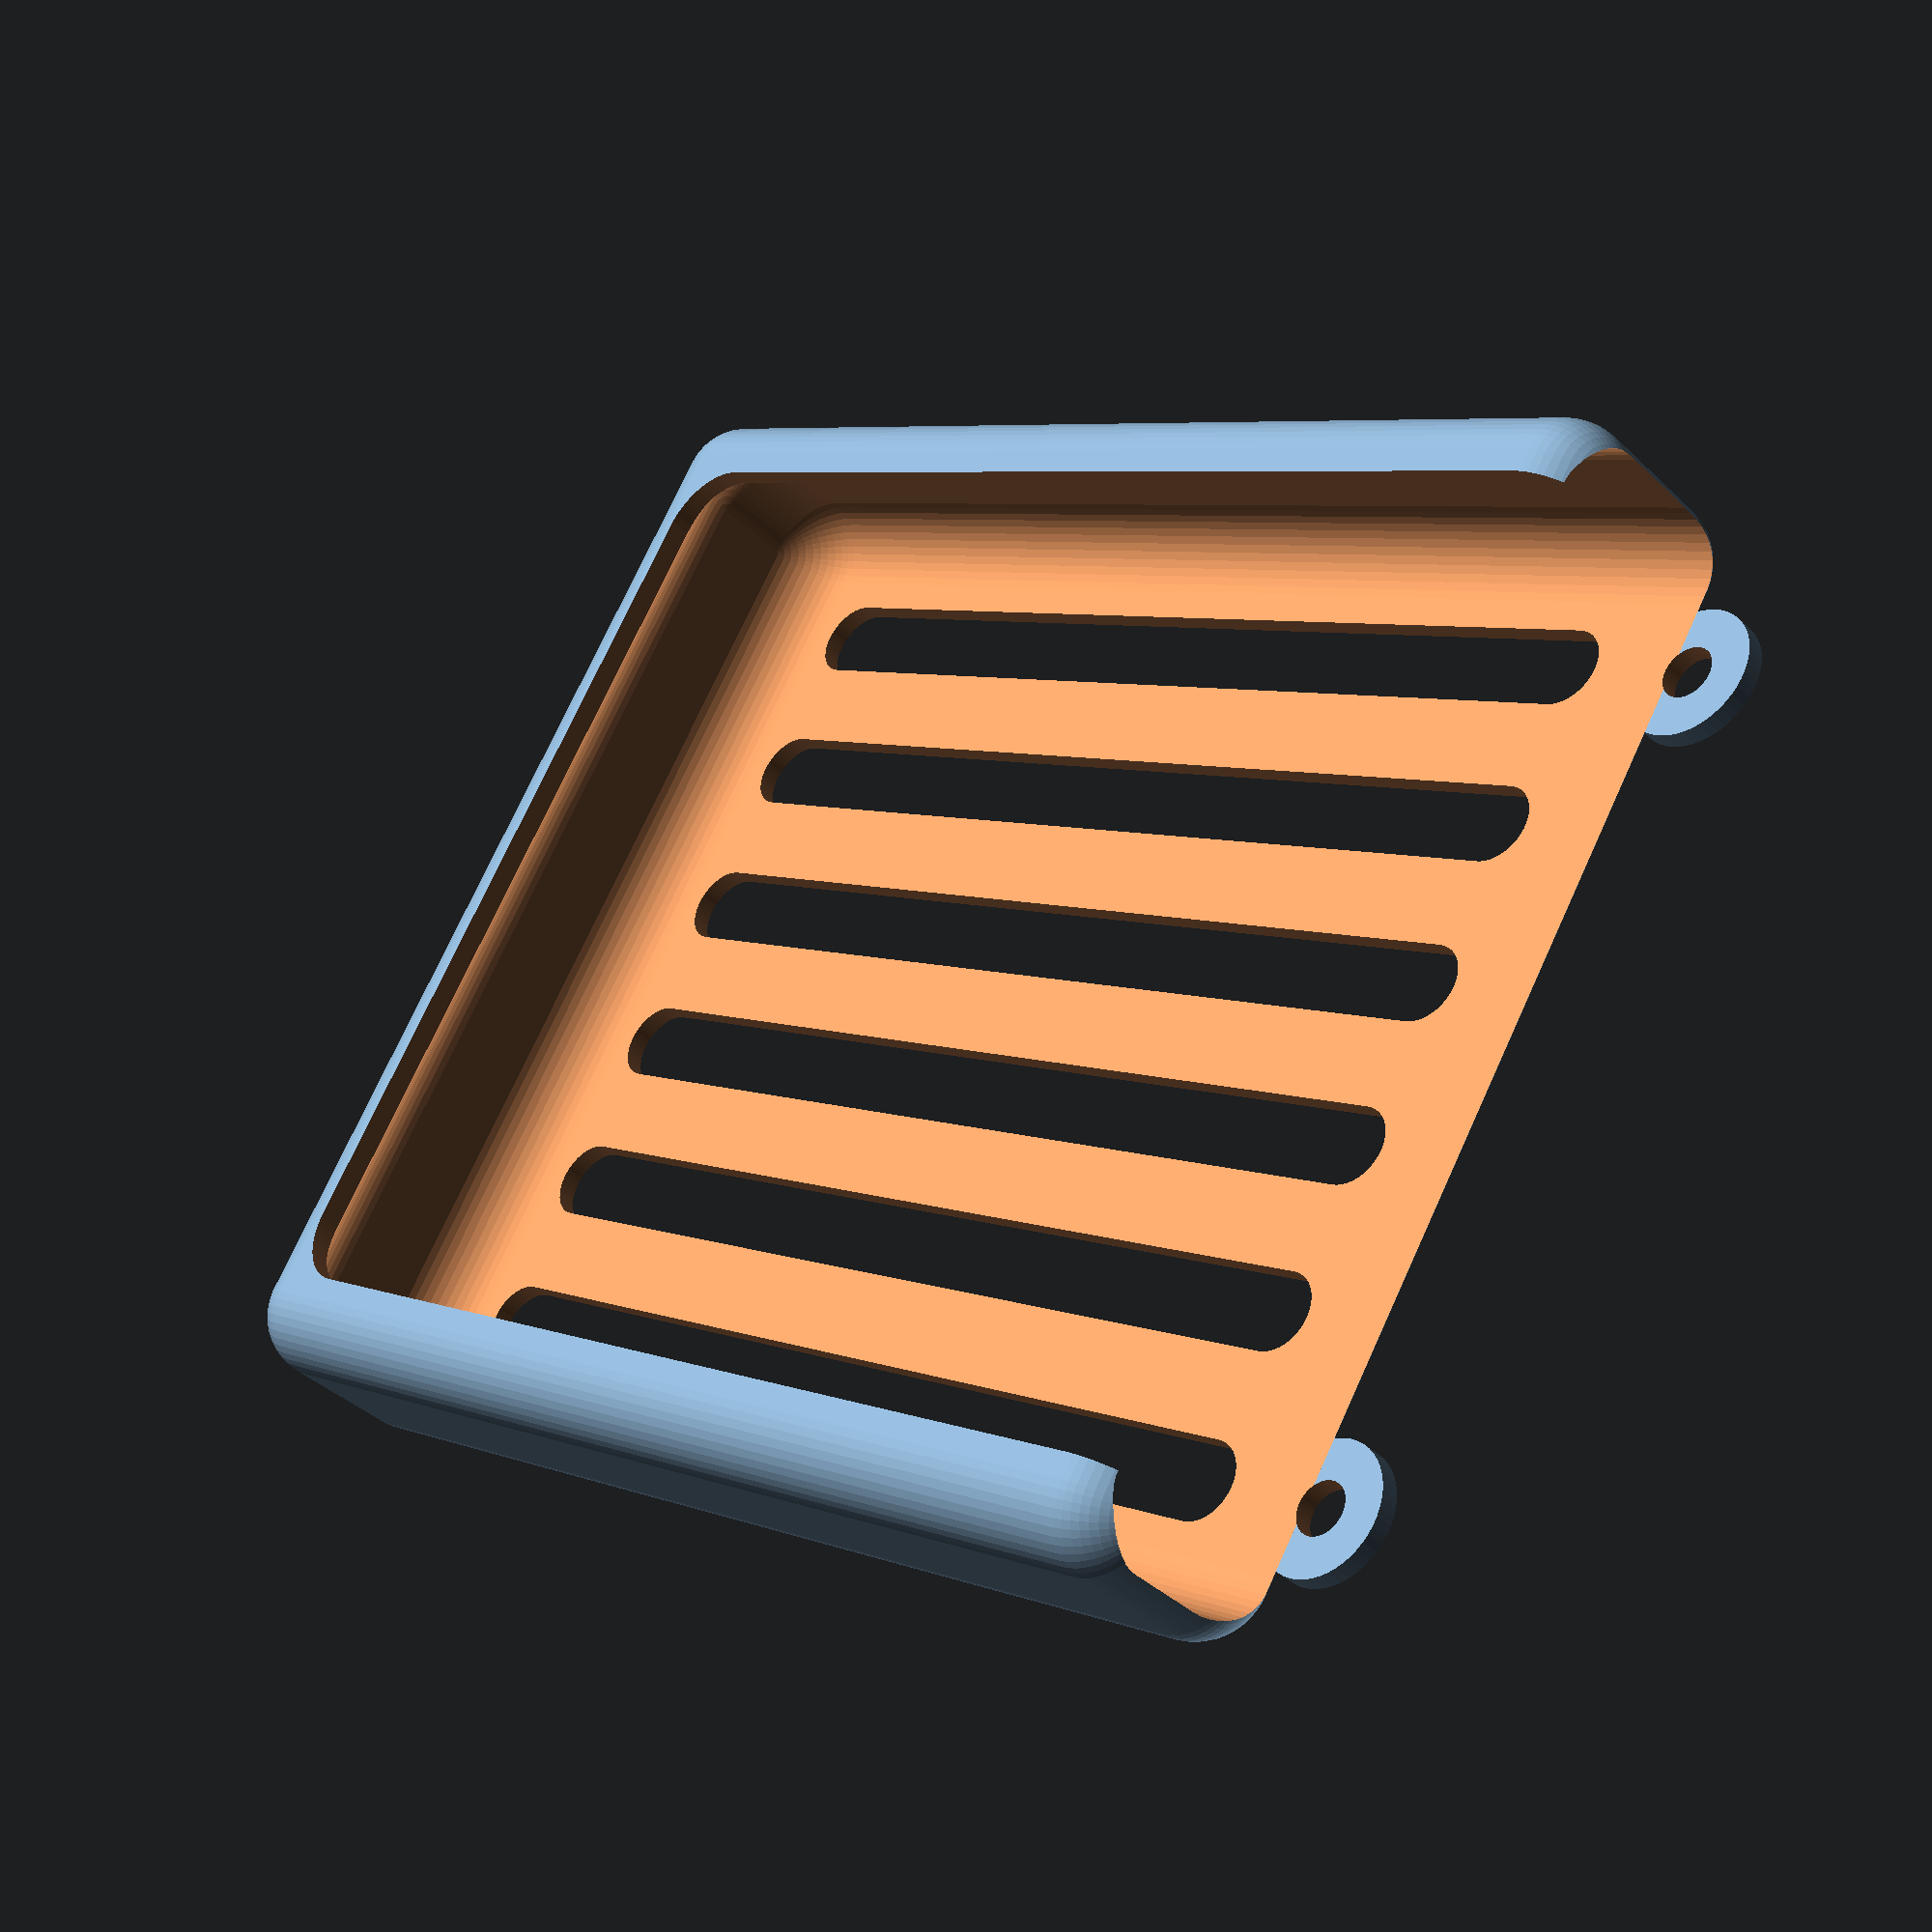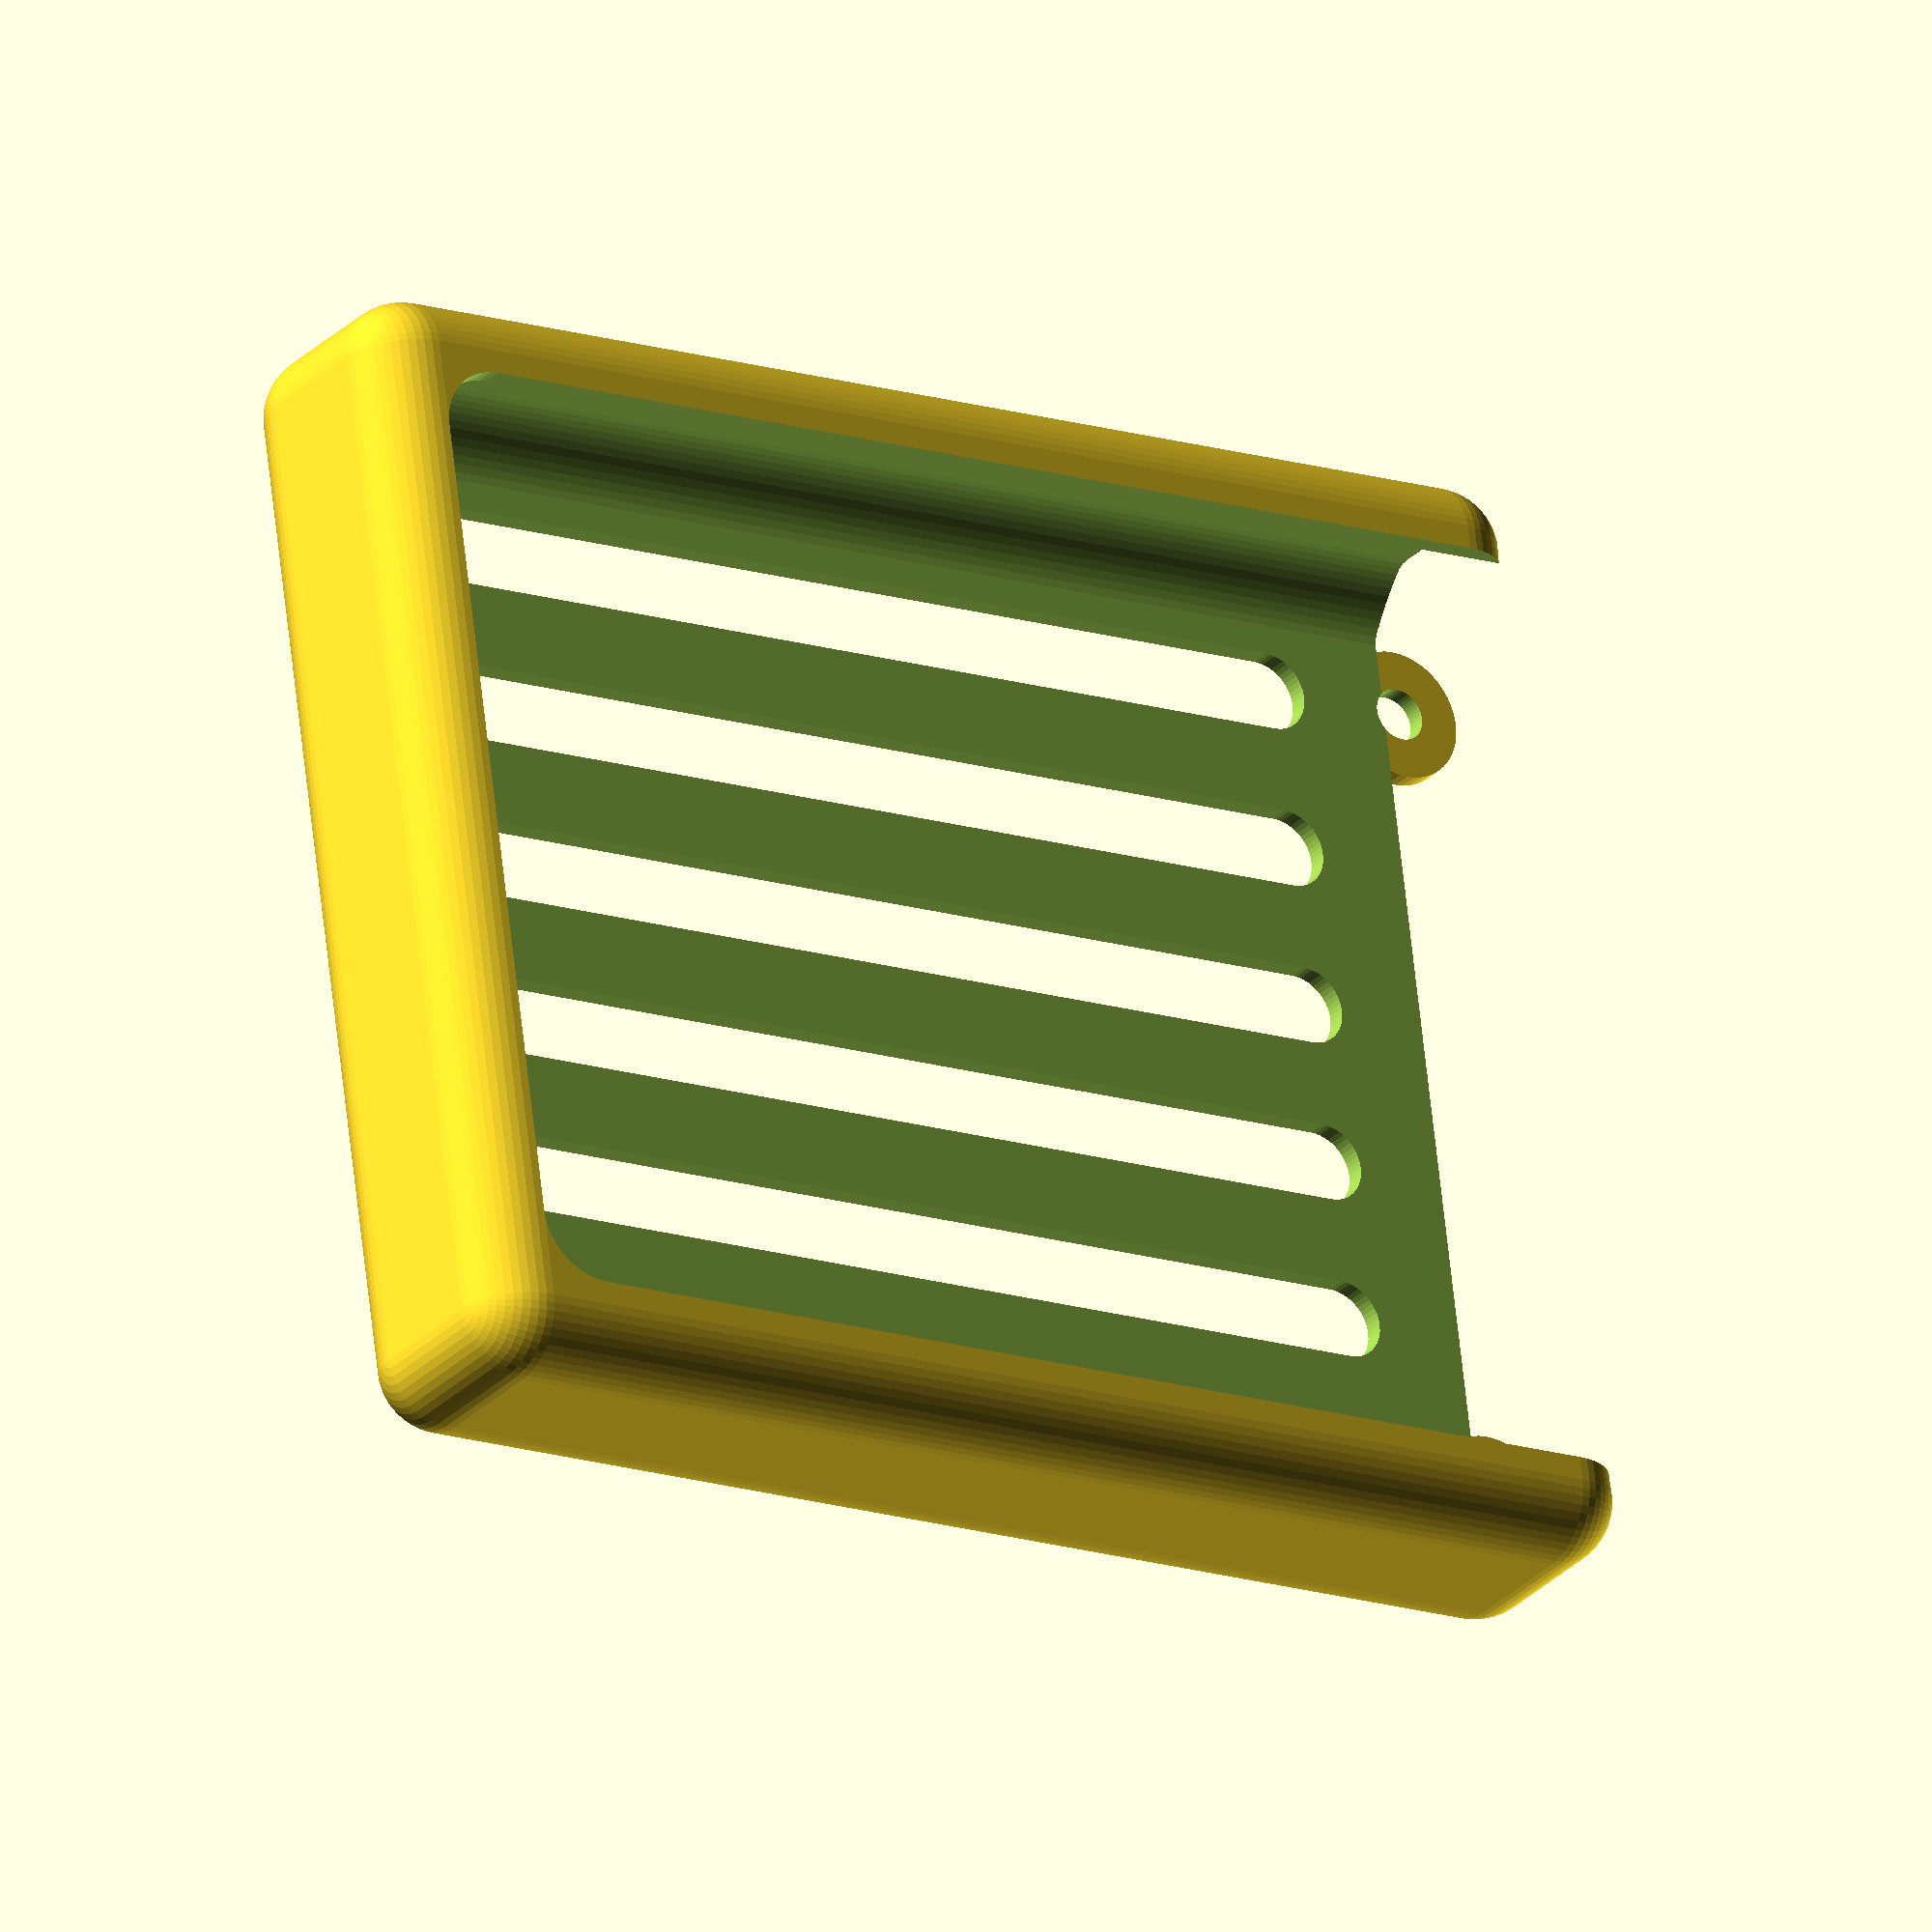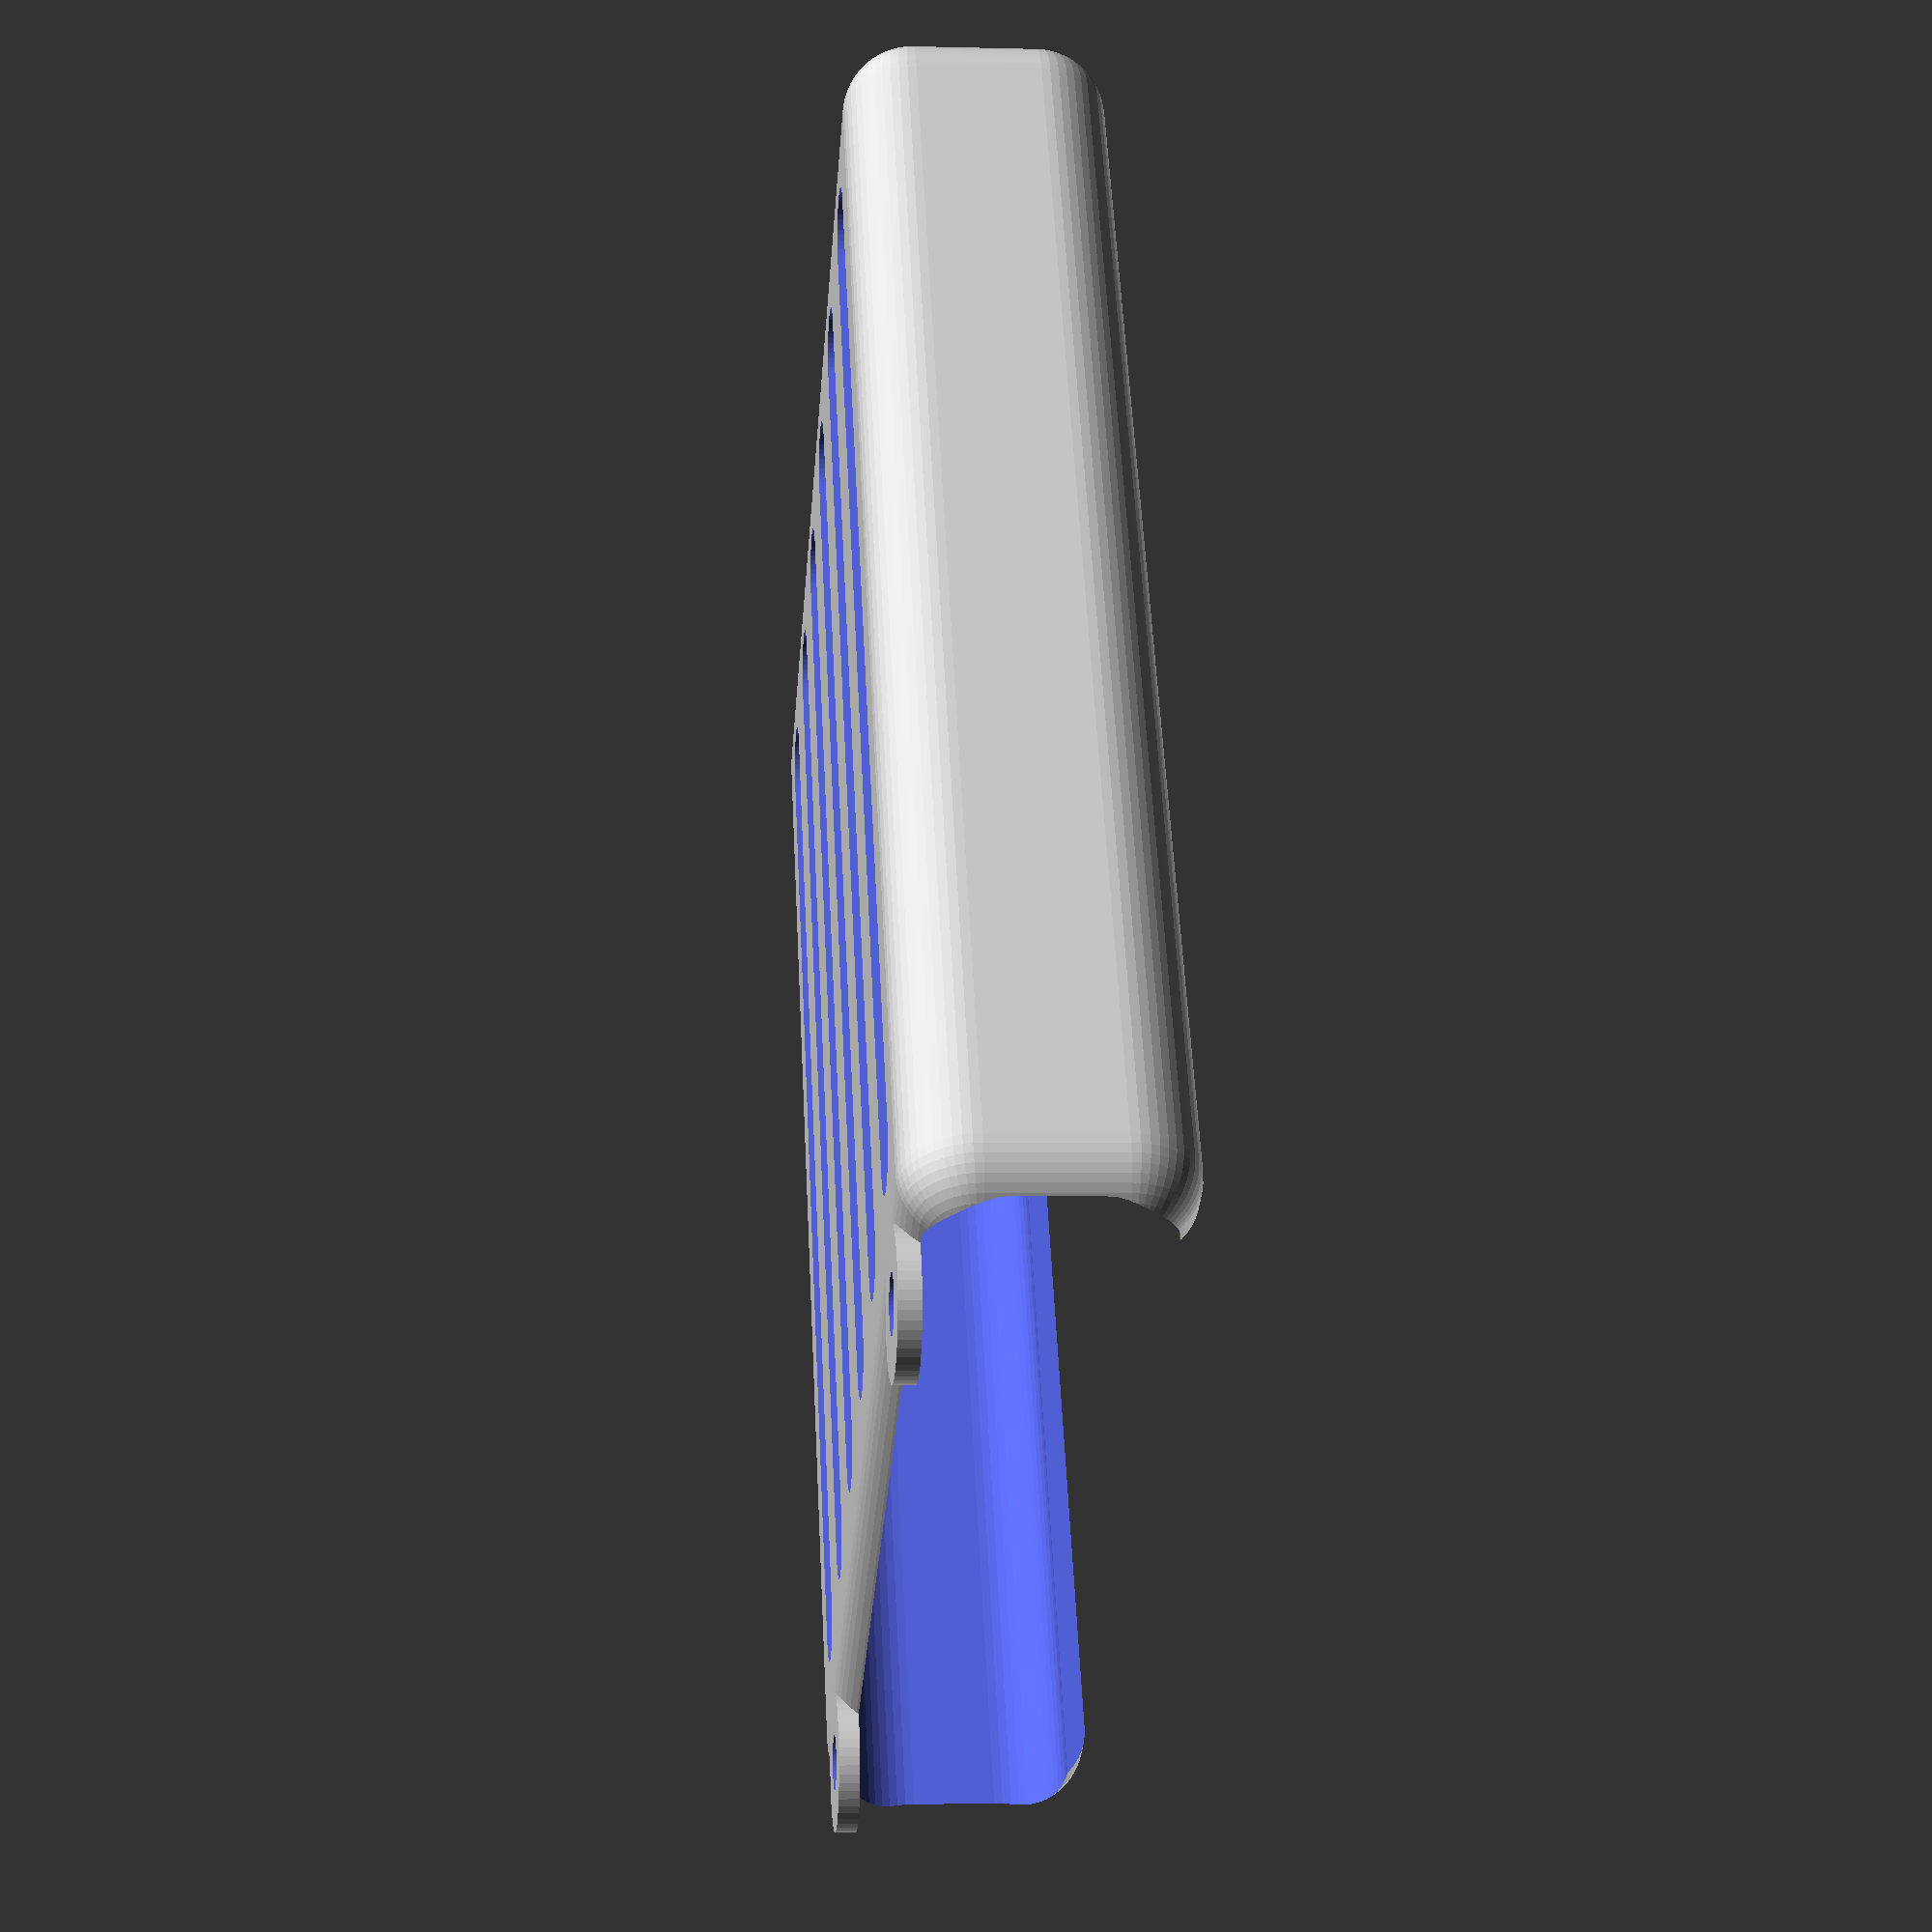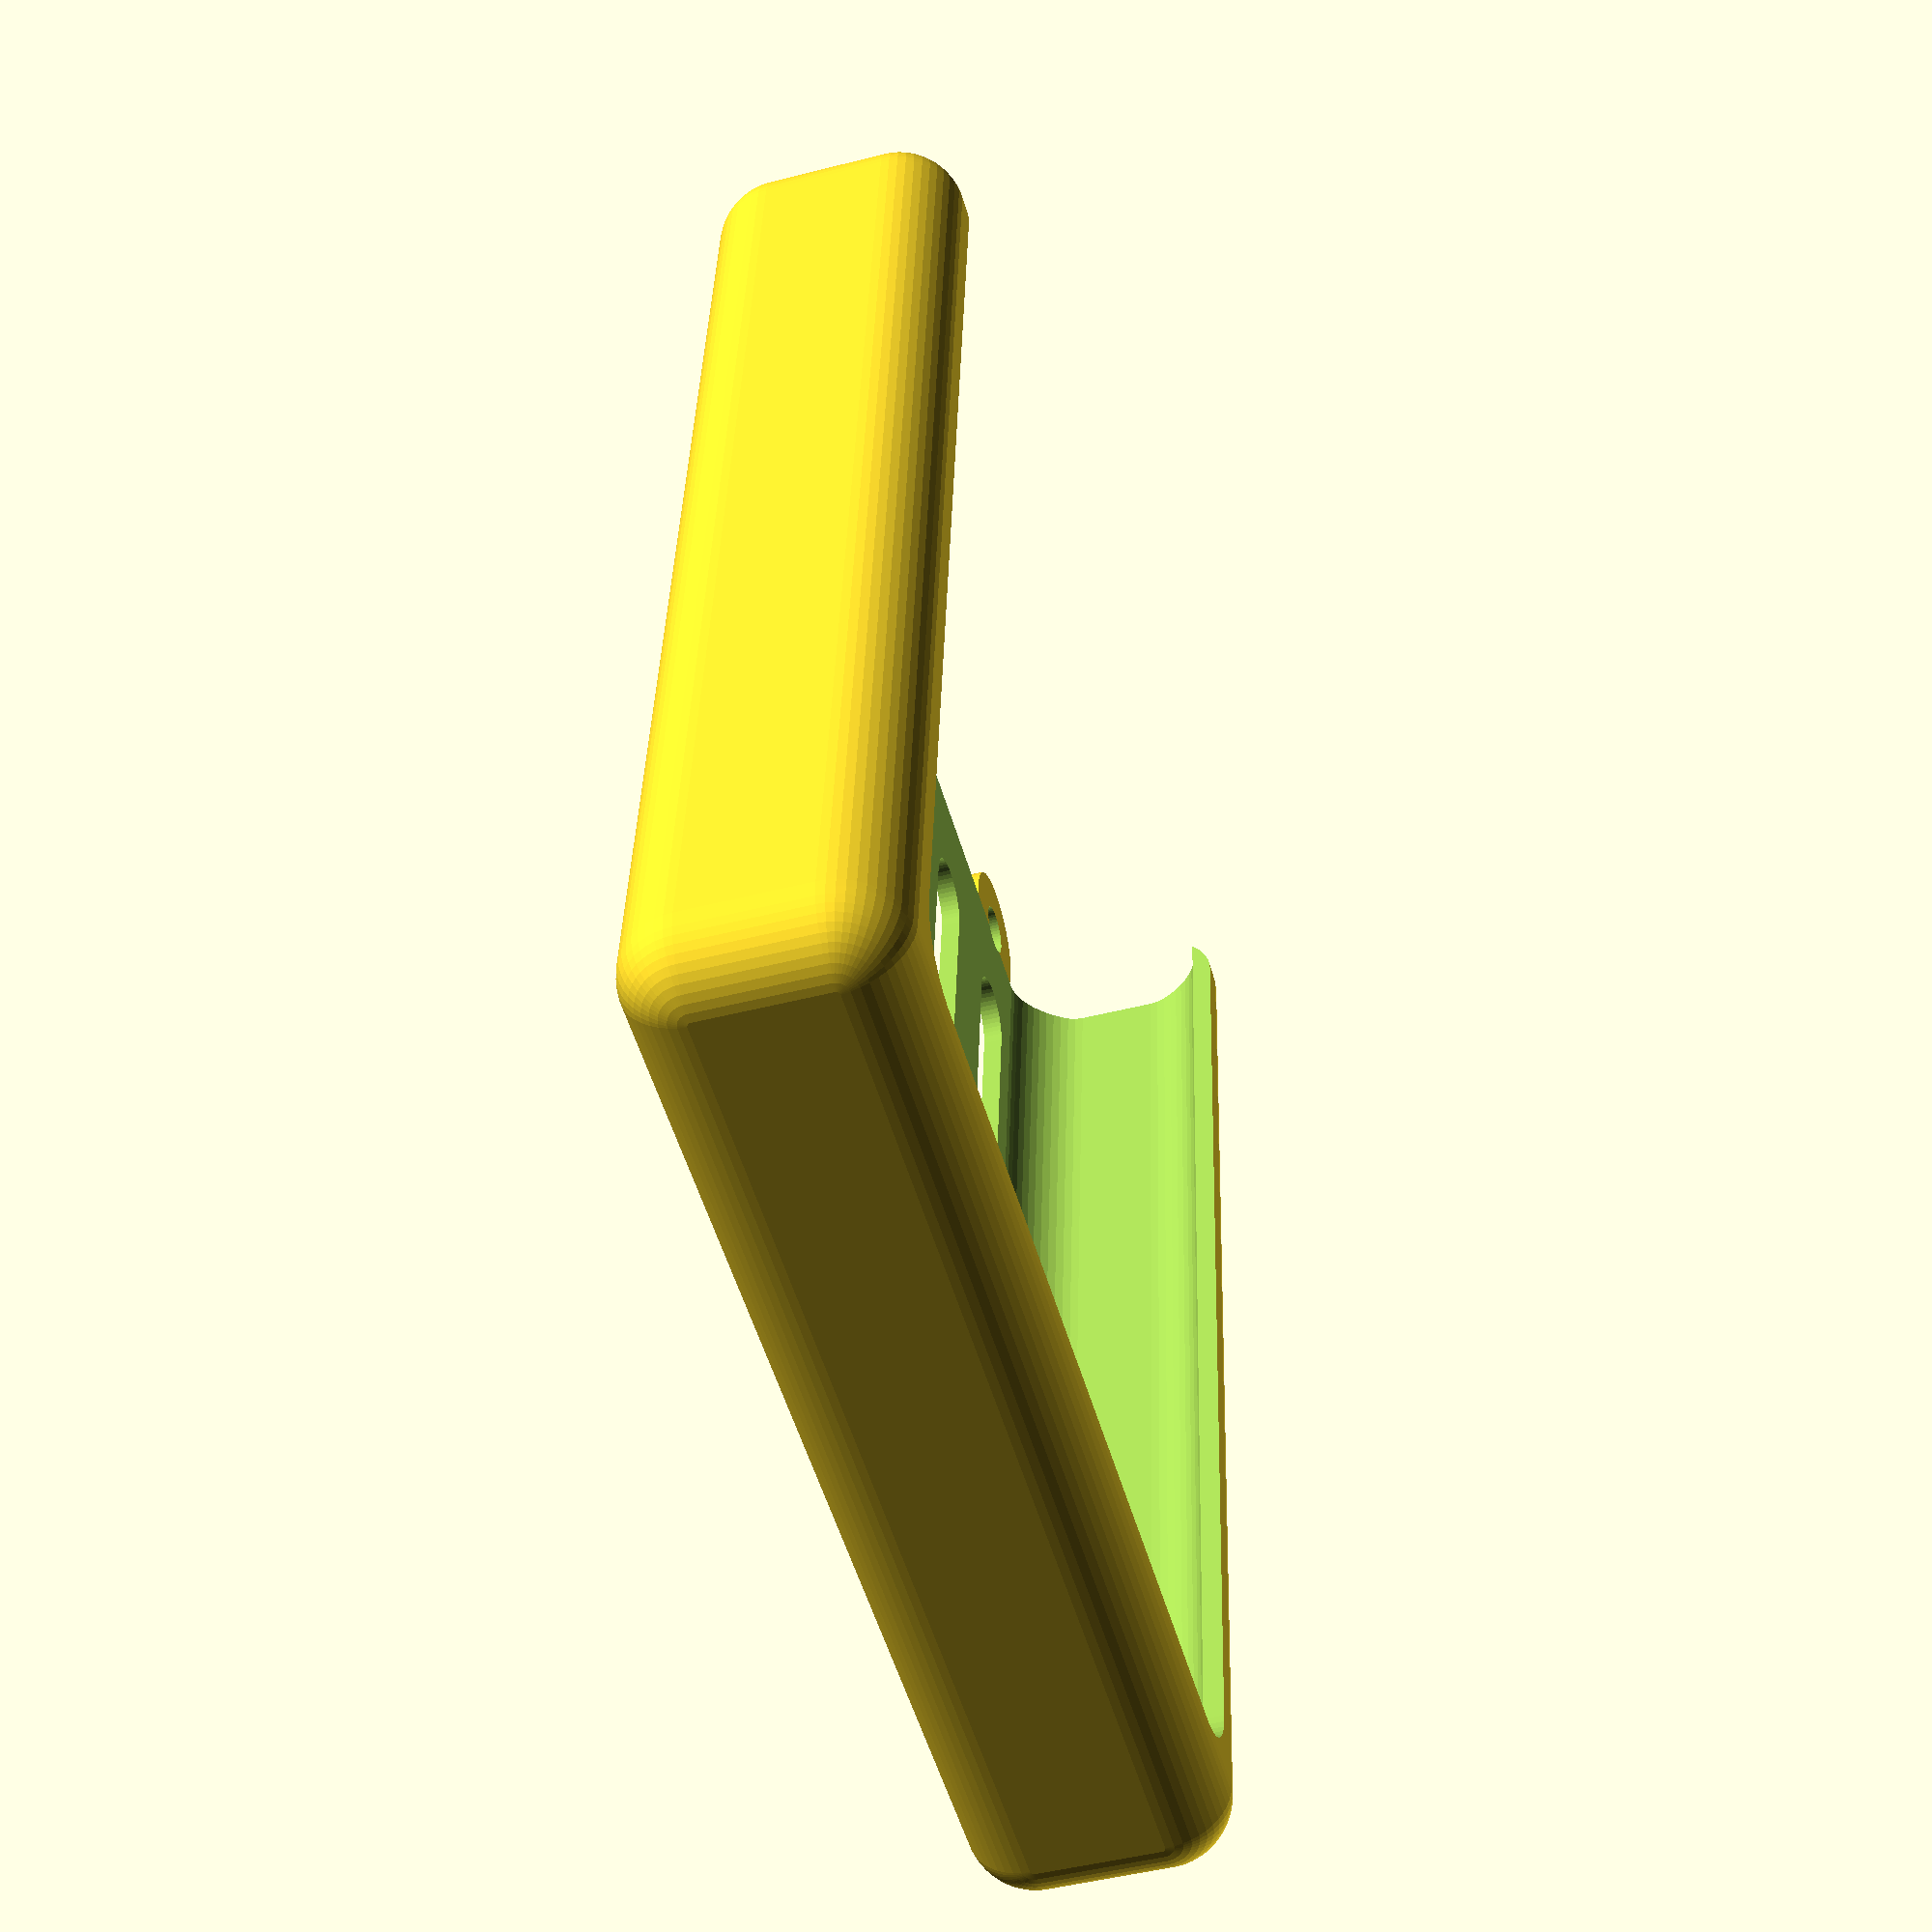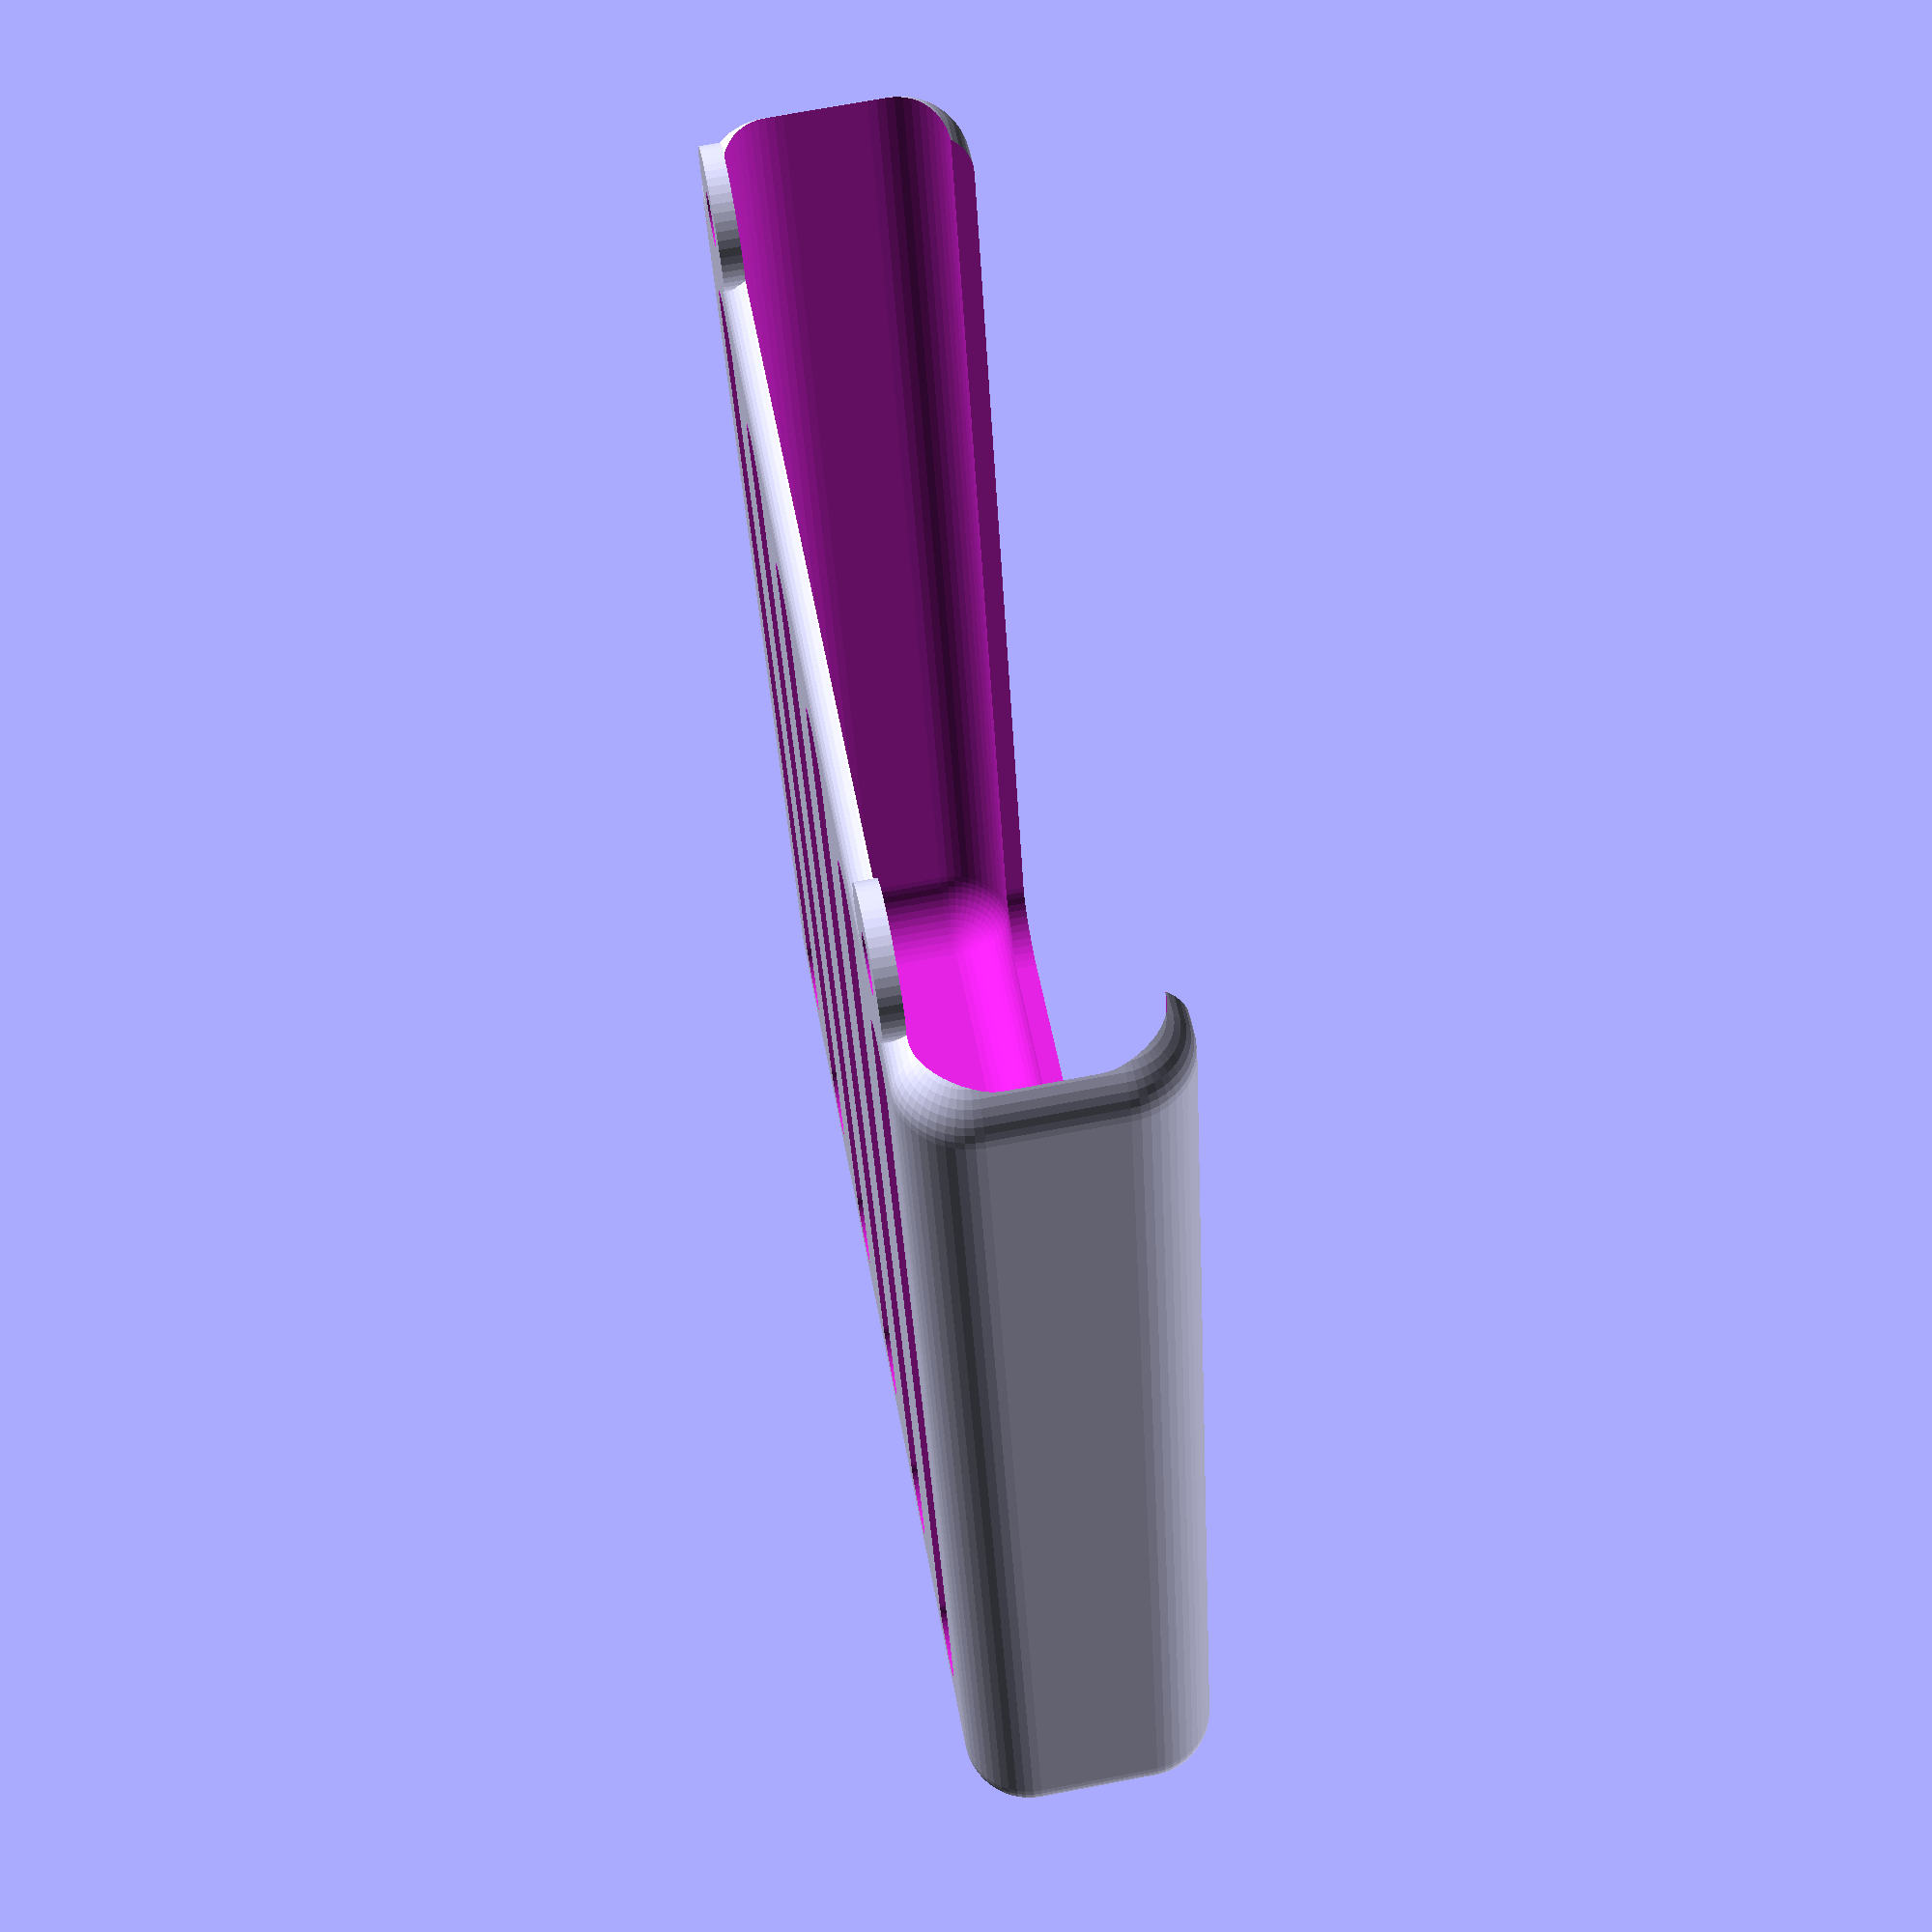
<openscad>
// -----------------------------------------------------
// Auto-Smartphone-Halterung
//
//  Detlev Ahlgrimm, 13.05.2019
// -----------------------------------------------------

sp_x=83;    // [60:100]
sp_y=16;    // [10:20]
sp_z=100;   // [50:150]
ws=1.5;     // [0.5:0.01:3]

bottom_opening=0;   // [0:false, 1:true]

/* [Hidden] */
$fn=50;

//innen=[83, 16, 100];
innen=[sp_x, sp_y, sp_z];

// -----------------------------------------------------
//  wie cube() - nur abgerundet gemaess "r"
// -----------------------------------------------------
module cubeR(v, r=1) {
  assert(r<=v.x/2 && r<=v.y/2 && r<=v.z/2);   // Requires version "nightly build"
  hull() {
    translate([    r,     r,     r]) sphere(r=r);
    translate([v.x-r,     r,     r]) sphere(r=r);
    translate([    r, v.y-r,     r]) sphere(r=r);
    translate([v.x-r, v.y-r,     r]) sphere(r=r);

    translate([    r,     r, v.z-r]) sphere(r=r);
    translate([v.x-r,     r, v.z-r]) sphere(r=r);
    translate([    r, v.y-r, v.z-r]) sphere(r=r);
    translate([v.x-r, v.y-r, v.z-r]) sphere(r=r);
  }
}

rotate([90, 0, 0])
difference() {
  union() {
    cubeR([innen.x+2*ws, innen.y+2*ws, innen.z+ws], 5);
    translate([ws+10, 0, innen.z+ws]) rotate([-90, 0, 0]) cylinder(r=5, h=ws);
    translate([ws+innen.x-10, 0, innen.z+ws]) rotate([-90, 0, 0]) cylinder(r=5, h=ws);
  }
  translate([ws, ws, ws]) cubeR([innen.x, innen.y, innen.z+5*ws], 5);
  translate([ws+10, -0.1, innen.z+ws]) rotate([-90, 0, 0]) cylinder(r=2, h=2*ws);
  translate([ws+innen.x-10, -0.1, innen.z+ws]) rotate([-90, 0, 0]) cylinder(r=2, h=2*ws);
  hull() {
    translate([ws+10, innen.y, 10]) rotate([-90, 0, 0]) cylinder(r=5, h=2*ws);
    translate([innen.x+ws-10, innen.y, 10]) rotate([-90, 0, 0]) cylinder(r=5, h=2*ws);
    translate([ws+10, innen.y, innen.z+10]) rotate([-90, 0, 0]) cylinder(r=5, h=2*ws);
    translate([innen.x+ws-10, innen.y, innen.z+10]) rotate([-90, 0, 0]) cylinder(r=5, h=2*ws);
  }
  for(x=[10: (innen.x-20)/5: innen.x-10]) {
    //echo(x);
    translate([x, 0, 0]) hull() {
      translate([ws, -0.1, 10]) rotate([-90, 0, 0]) cylinder(r=3, h=2*ws);
      translate([ws, -0.1, innen.z-10]) rotate([-90, 0, 0]) cylinder(r=3, h=2*ws);
    }
  }
  if(bottom_opening) {
    translate([ws+innen.x/2-8, ws, -0.1]) cube([16, (innen.y+ws)-3, 2*ws+3]);
  }
}

</openscad>
<views>
elev=39.3 azim=303.0 roll=40.5 proj=p view=wireframe
elev=28.3 azim=262.4 roll=325.8 proj=o view=wireframe
elev=182.9 azim=212.7 roll=275.3 proj=p view=wireframe
elev=227.3 azim=5.9 roll=253.8 proj=p view=wireframe
elev=109.4 azim=15.3 roll=280.8 proj=p view=solid
</views>
